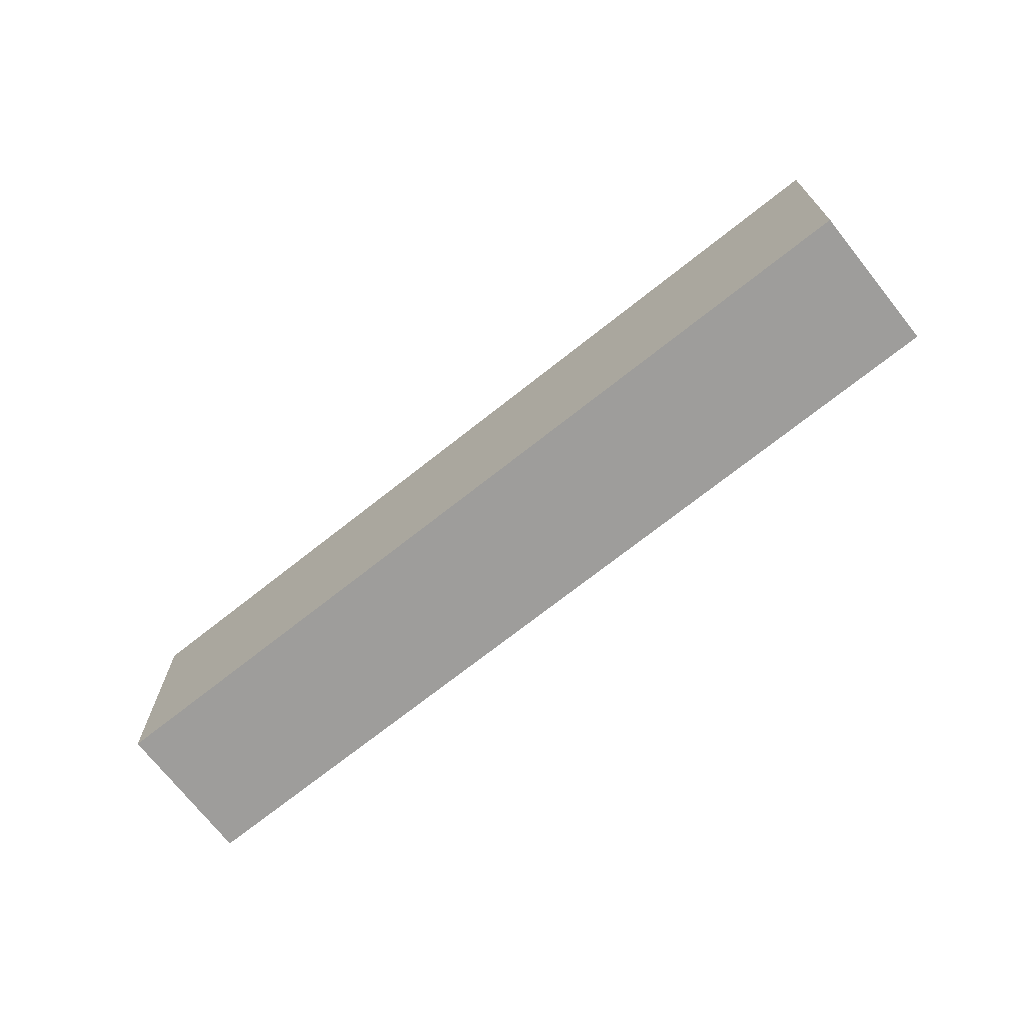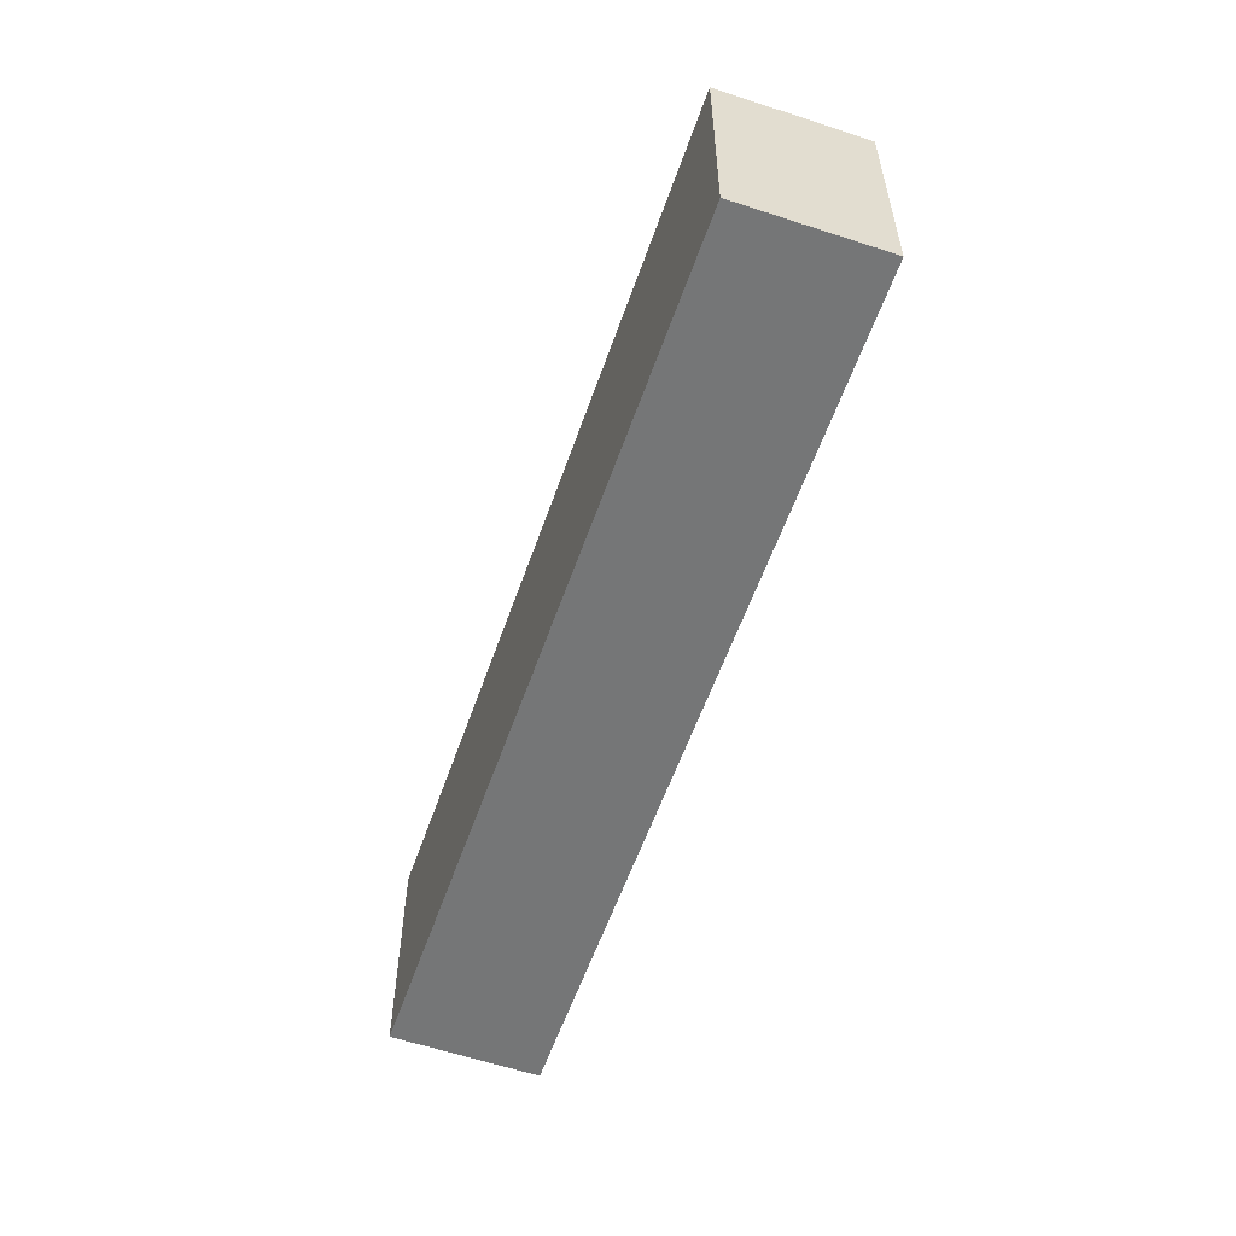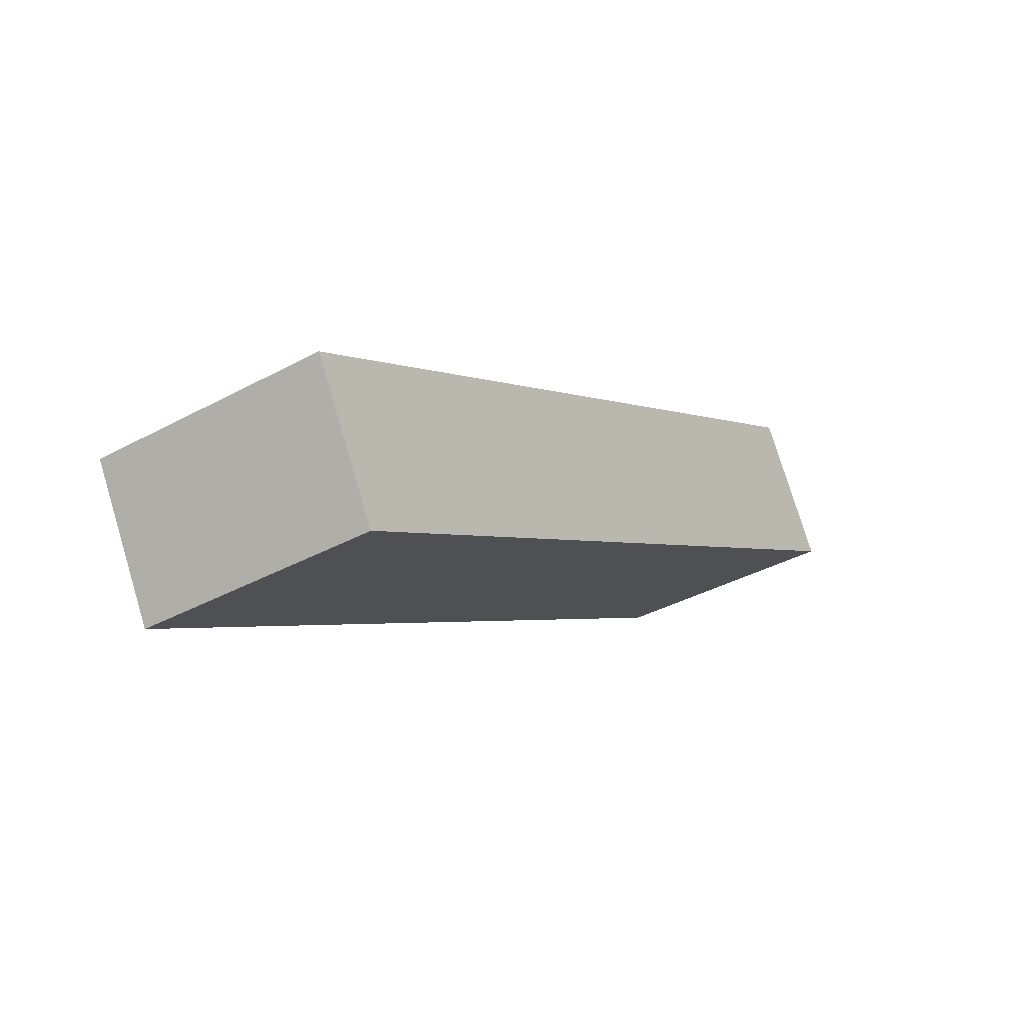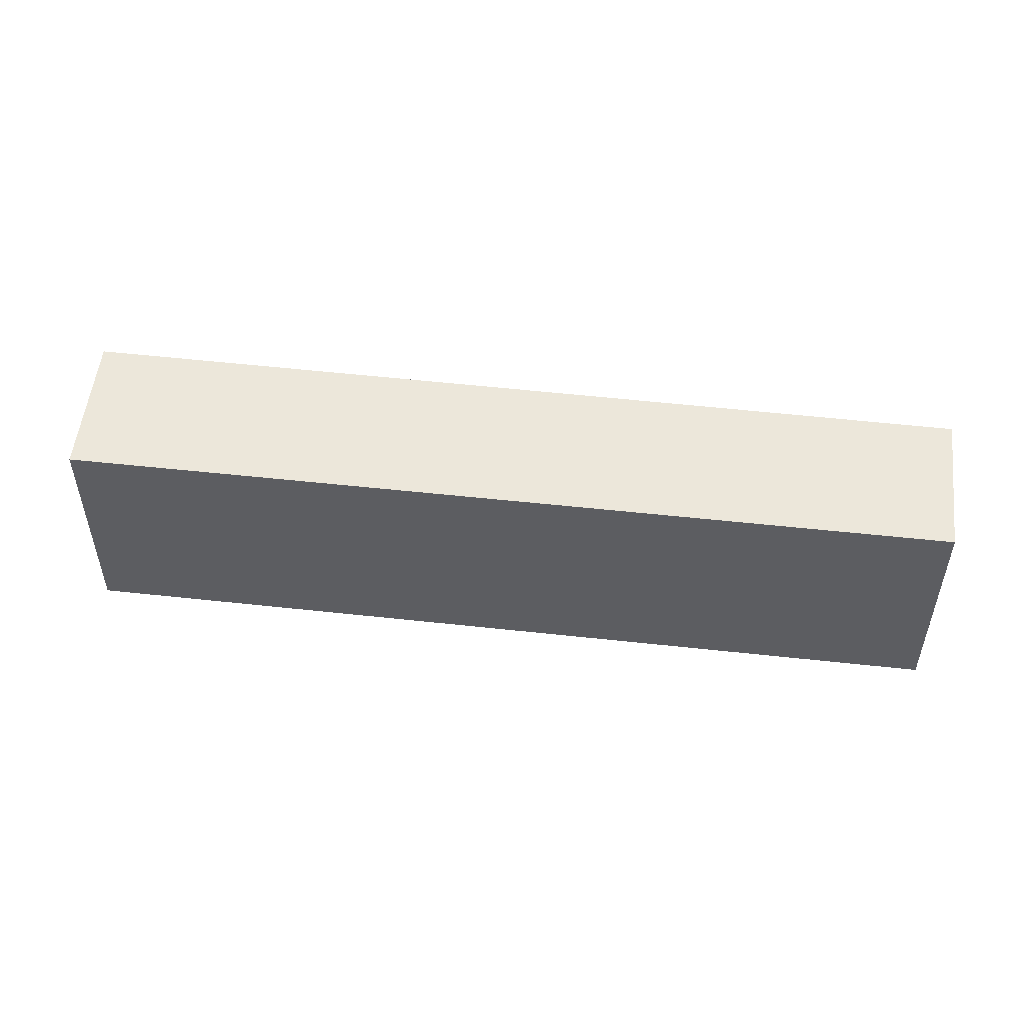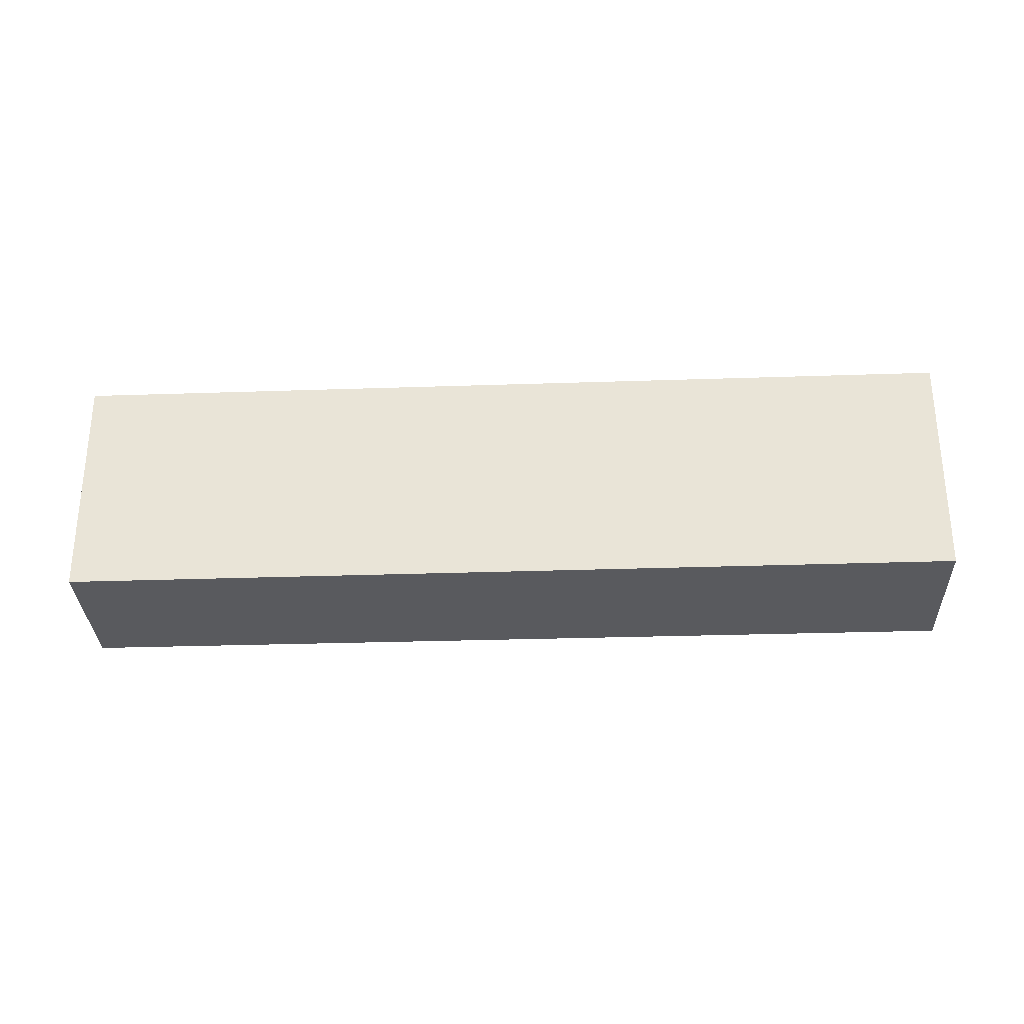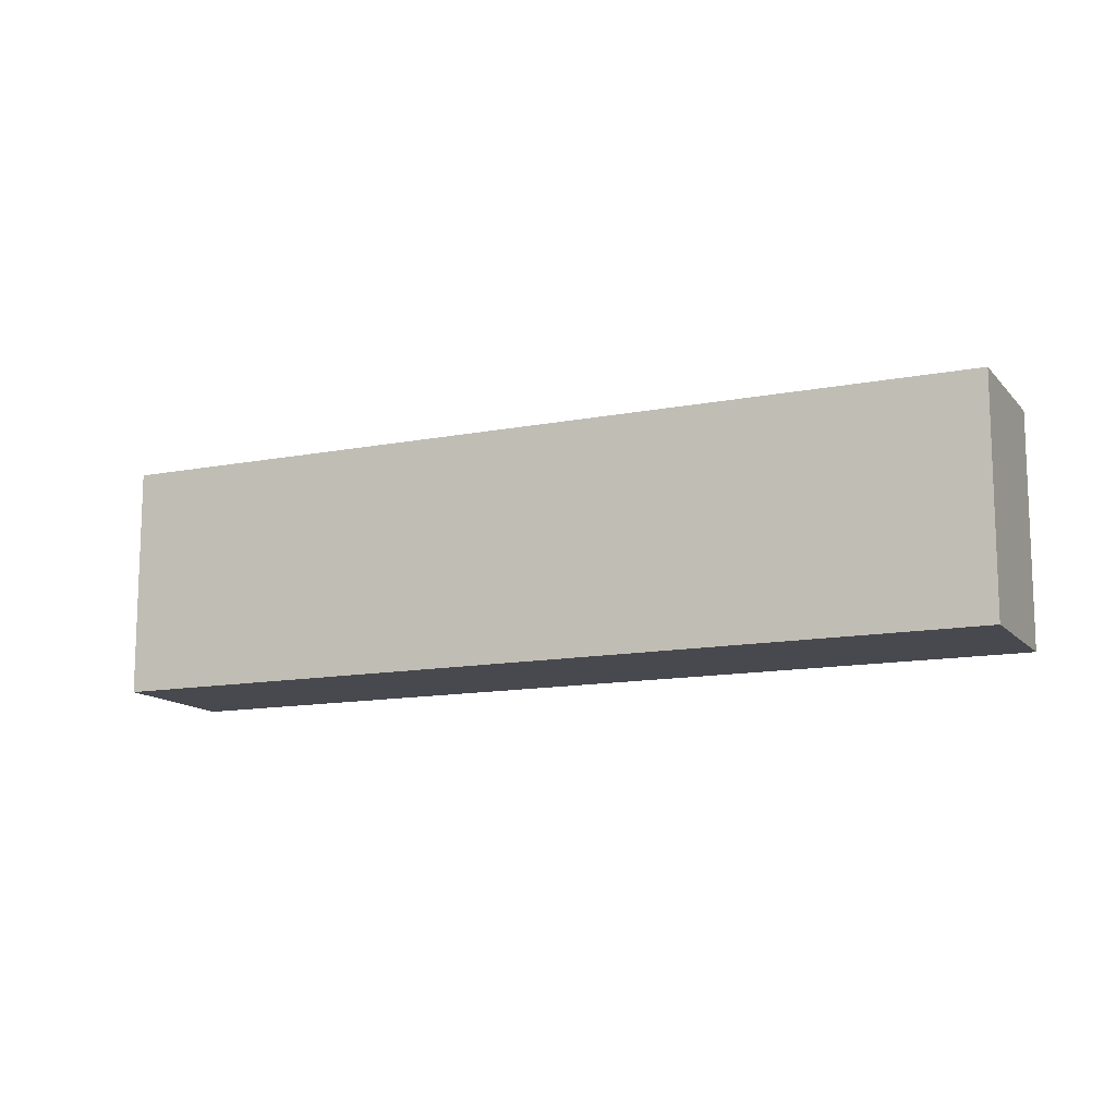
<metadata>
{"format":"obj","ext":"obj","renderer":"f3d","projection":"perspective","resolution":1024,"background":"white","views":[{"elev":-70.6,"azim":68.7,"up":"+Y"},{"elev":-56.7,"azim":101.2,"up":"+Y"},{"elev":-37.4,"azim":124.9,"up":"+Z"},{"elev":52.3,"azim":37.0,"up":"+Y"},{"elev":-31.3,"azim":-147.2,"up":"+Y"},{"elev":-12.7,"azim":54.6,"up":"+Y"}]}
</metadata>
<code>
v  16.84 5 -9.737
v  1.678 5 2.782
v  18.43 5 -6.977
v  1.163 5 1.927
v  0 5 3.062e-16
v  1.678 -1.703e-16 2.782
v  18.43 4.272e-16 -6.977
v  16.84 5.962e-16 -9.737
v  0 0 0
v  1.163 -1.18e-16 1.927
g defaultobject
f 1 2 3
f 2 1 4
f 4 1 5
f 6 3 2
f 3 6 7
f 7 1 3
f 1 7 8
f 8 5 1
f 5 8 9
f 4 6 2
f 6 4 5
f 6 5 10
f 10 5 9
f 6 8 7
f 8 6 10
f 8 10 9

</code>
